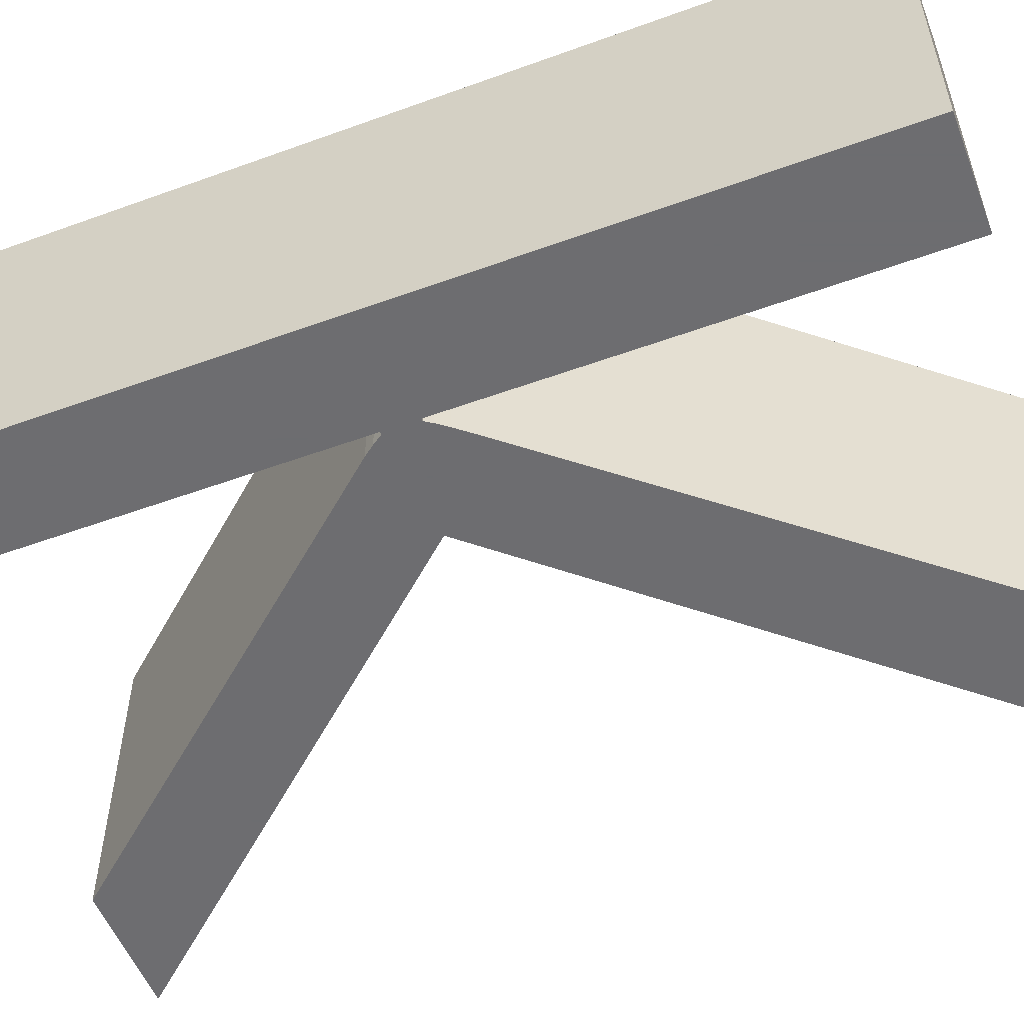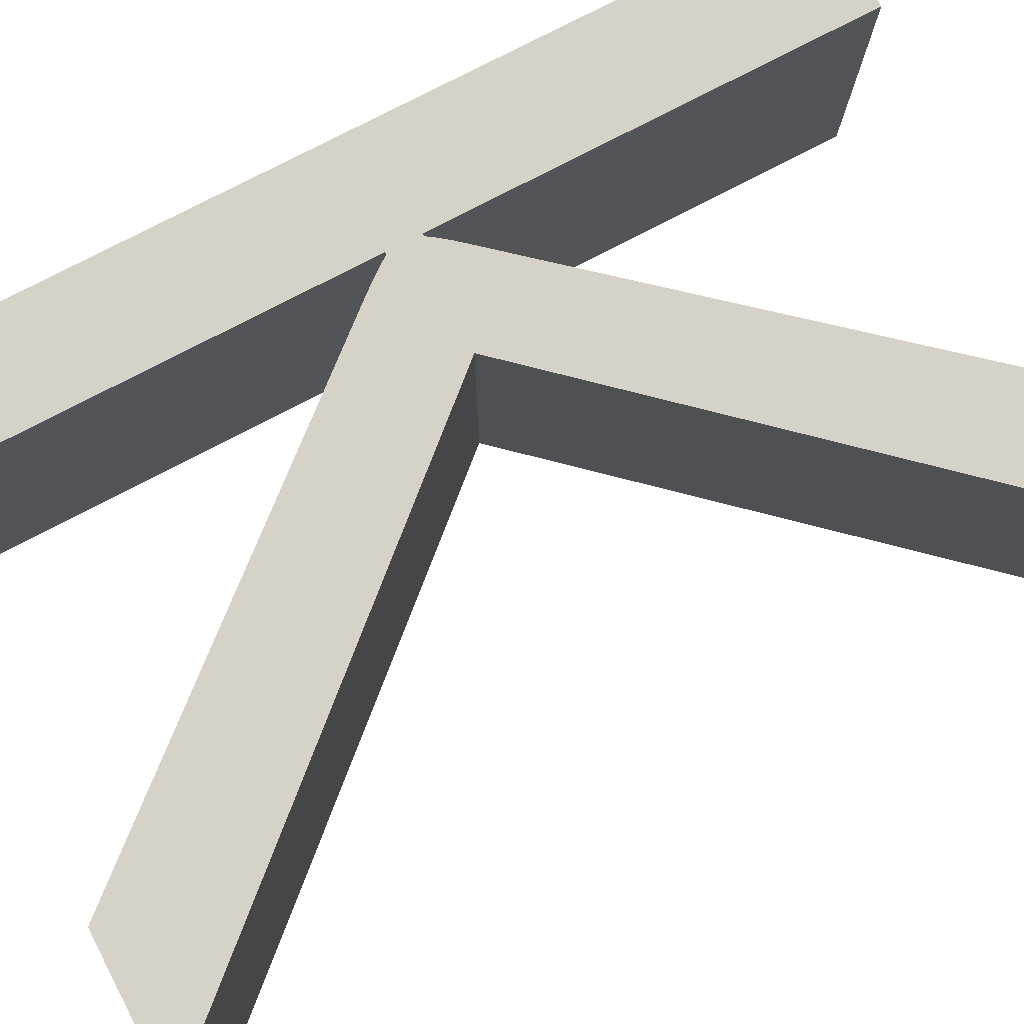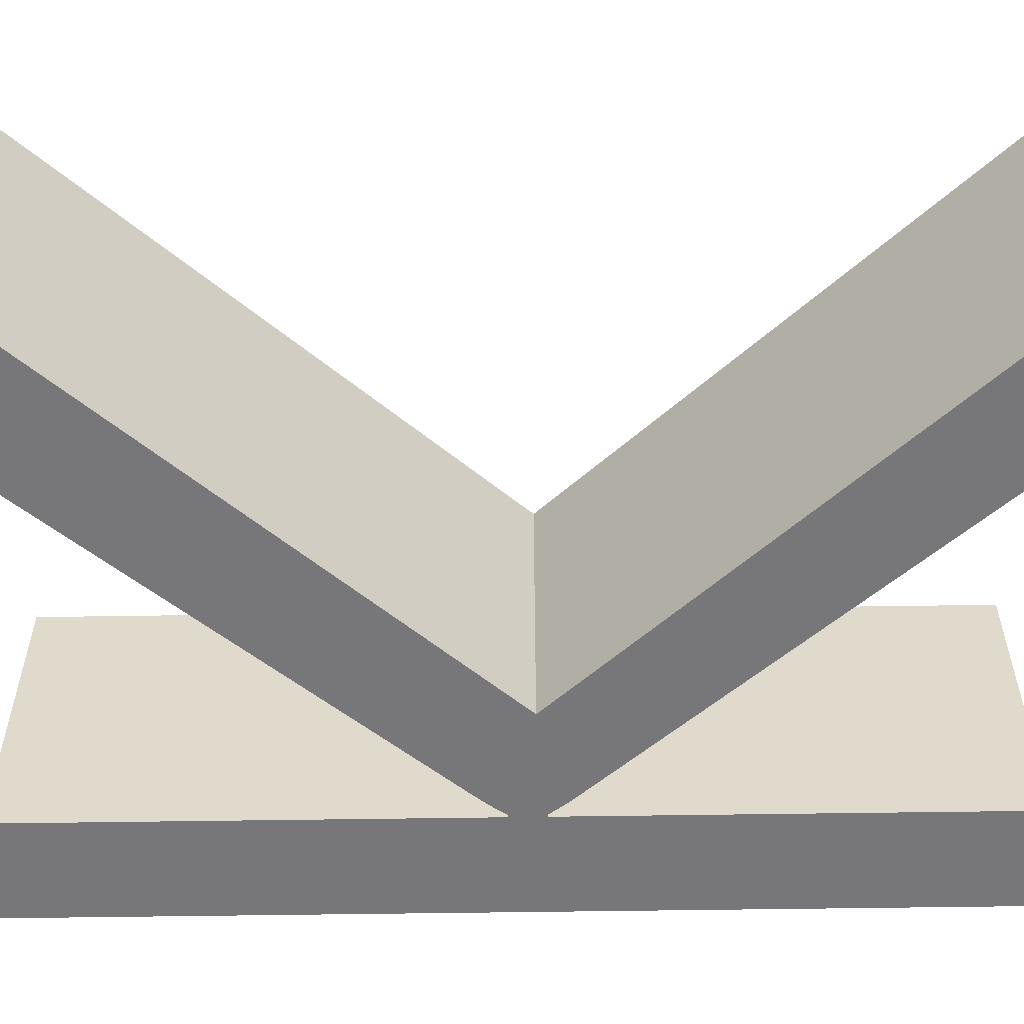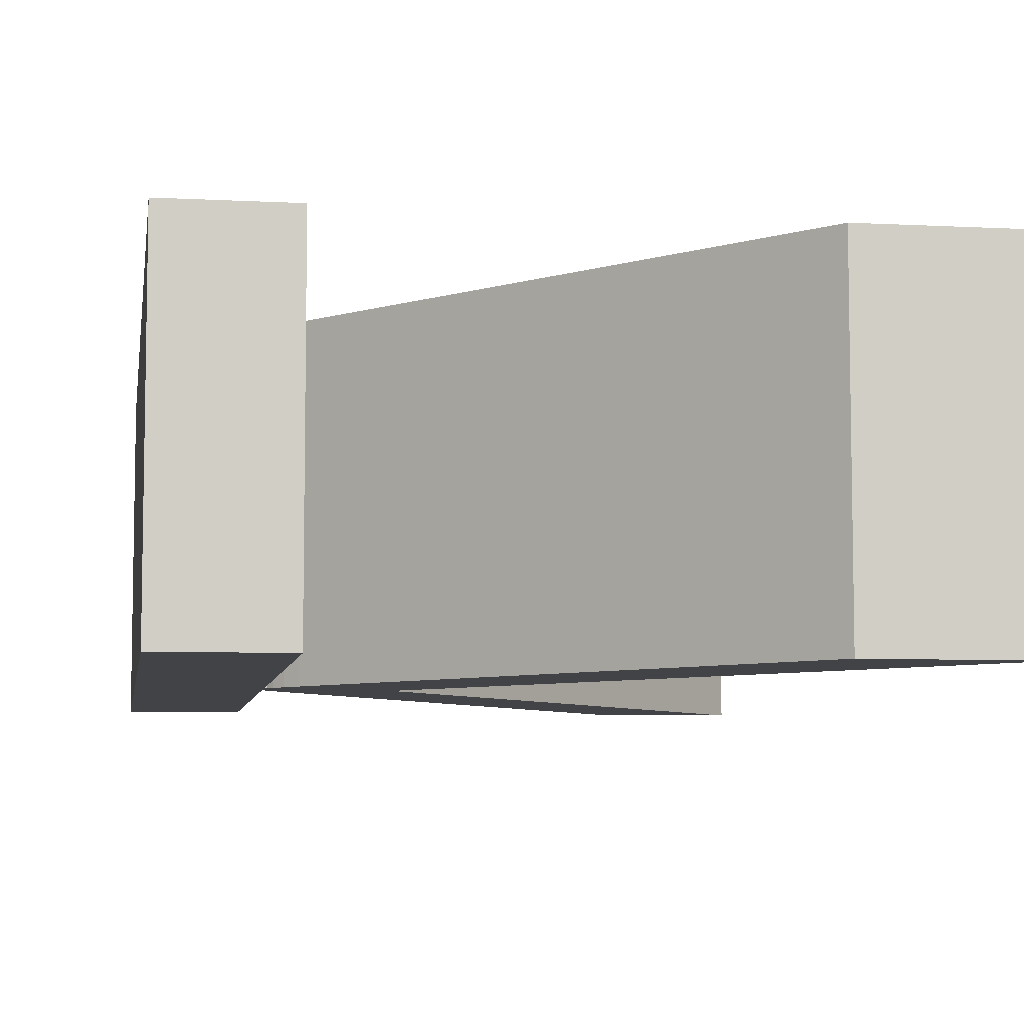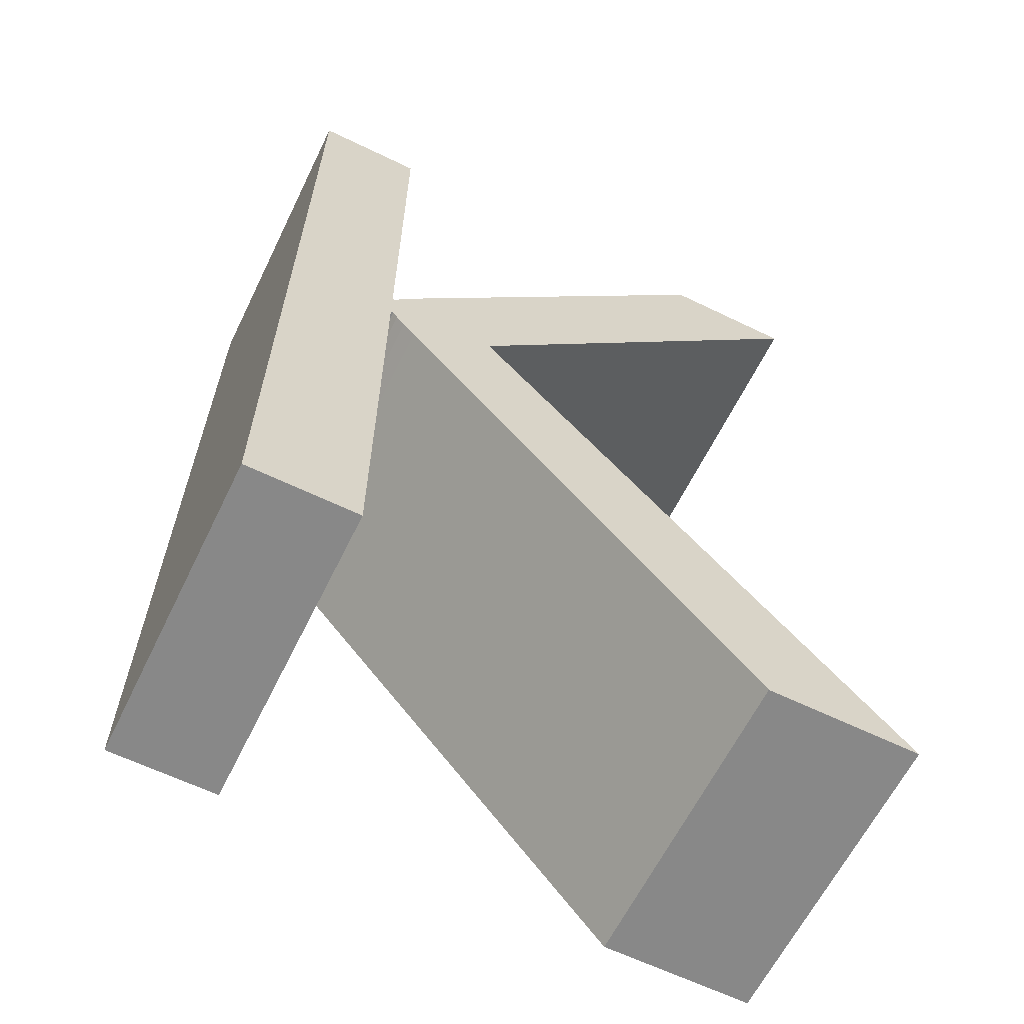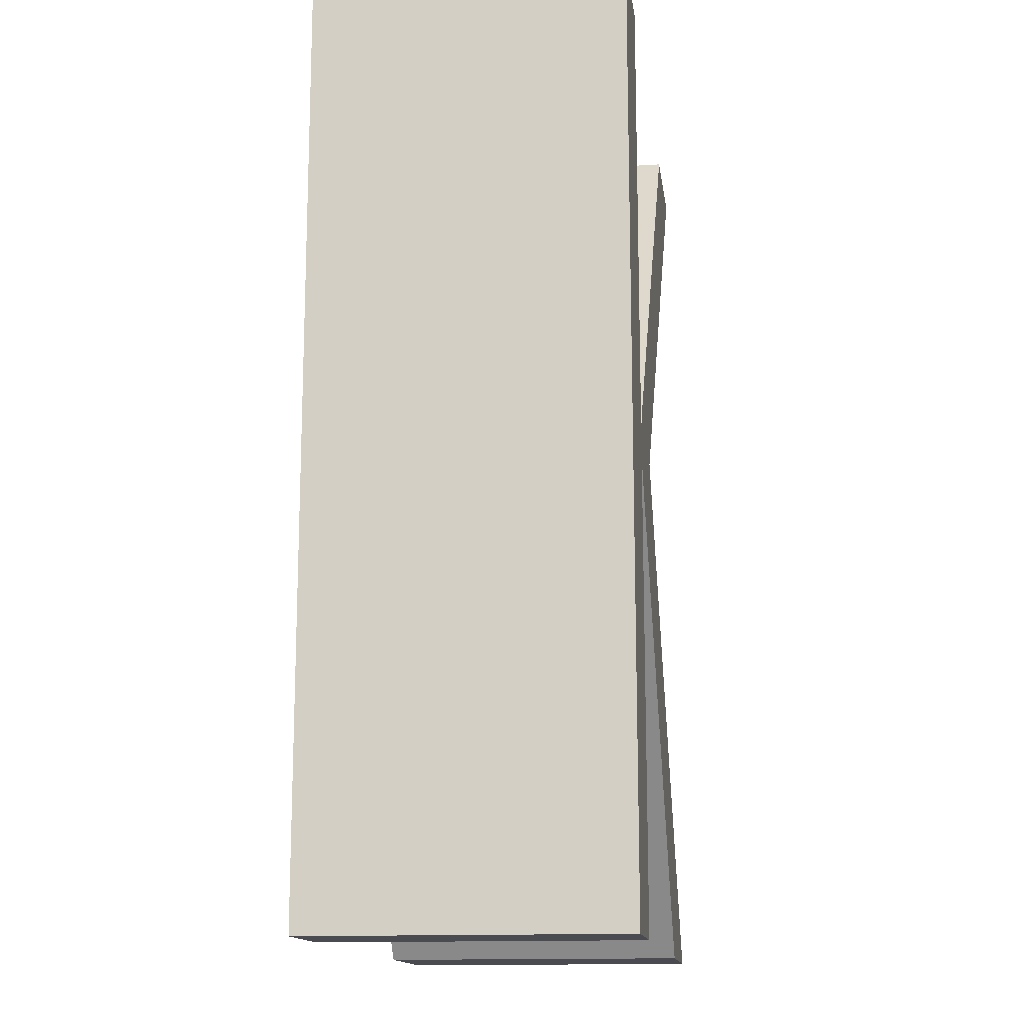
<metadata>
{"format":"obj","ext":"obj","renderer":"f3d","projection":"perspective","resolution":1024,"background":"white","views":[{"elev":-54.1,"azim":-68.9,"up":"+Z"},{"elev":77.8,"azim":62.5,"up":"+Z"},{"elev":-57.2,"azim":90.9,"up":"+Z"},{"elev":-6.9,"azim":-8.7,"up":"+Z"},{"elev":-62.9,"azim":-26.1,"up":"+Y"},{"elev":-14.4,"azim":-82.3,"up":"+Y"}]}
</metadata>
<code>
o K
v -0.008097 -0.000747 0.2575
v -0.007536 -0.001433 0.2575
v -0.00872 0.000126 0.2575
v -0.01408 -0.02188 0.2575
v -0.01408 0.02282 0.2575
v -0.008 0.002792 0.2575
v -0.007536 0.003336 0.2575
v 0.01569 0.02282 0.2575
v -0.003483 0.001372 0.2425
v -0.007536 -0.001433 0.2425
v -0.008097 -0.000747 0.2425
v -0.008492 -0.000228 0.2425
v -0.00872 0.000126 0.2425
v -0.01408 -0.02188 0.2425
v -0.008845 0.001809 0.2425
v -0.008 0.002792 0.2425
v -0.007536 0.003336 0.2425
v 0.009173 0.02282 0.2425
v 0.009734 -0.02188 0.2425
v 0.01703 -0.02188 0.2425
v 0.009734 -0.02188 0.2575
v -0.008492 -0.000228 0.2575
v -0.008845 0.000126 0.2575
v -0.008845 0.000126 0.2425
v -0.008845 -0.02188 0.2575
v -0.008845 -0.02188 0.2425
v -0.01408 0.02282 0.2425
v -0.008845 0.02282 0.2575
v -0.008845 0.02282 0.2425
v -0.008845 0.001809 0.2575
v -0.00872 0.001809 0.2425
v -0.00872 0.001809 0.2575
v -0.008395 0.002283 0.2425
v -0.008395 0.002283 0.2575
v 0.009173 0.02282 0.2575
v 0.01569 0.02282 0.2425
v -0.003483 0.001372 0.2575
v 0.01703 -0.02188 0.2575
f 37 21 38
f 21 1 2
f 1 3 22
f 23 4 25
f 23 5 4
f 5 30 28
f 32 6 34
f 32 7 6
f 7 8 35
f 37 1 21
f 37 3 1
f 3 5 23
f 32 8 7
f 32 37 8
f 32 3 37
f 3 30 5
f 3 32 30
f 20 19 9
f 10 11 19
f 12 13 11
f 26 14 24
f 14 27 24
f 29 15 27
f 33 16 31
f 16 17 31
f 18 36 17
f 19 11 9
f 11 13 9
f 24 27 13
f 17 36 31
f 36 9 31
f 9 13 31
f 27 15 13
f 15 31 13
f 38 19 20
f 38 21 19
f 21 10 19
f 21 2 10
f 2 11 10
f 2 1 11
f 1 12 11
f 1 22 12
f 22 13 12
f 22 3 13
f 3 24 13
f 3 23 24
f 23 26 24
f 23 25 26
f 25 14 26
f 25 4 14
f 4 27 14
f 4 5 27
f 5 29 27
f 5 28 29
f 28 15 29
f 28 30 15
f 30 31 15
f 30 32 31
f 32 33 31
f 32 34 33
f 34 16 33
f 34 6 16
f 6 17 16
f 6 7 17
f 7 18 17
f 7 35 18
f 35 36 18
f 35 8 36
f 8 9 36
f 8 37 9
f 37 20 9
f 37 38 20

</code>
